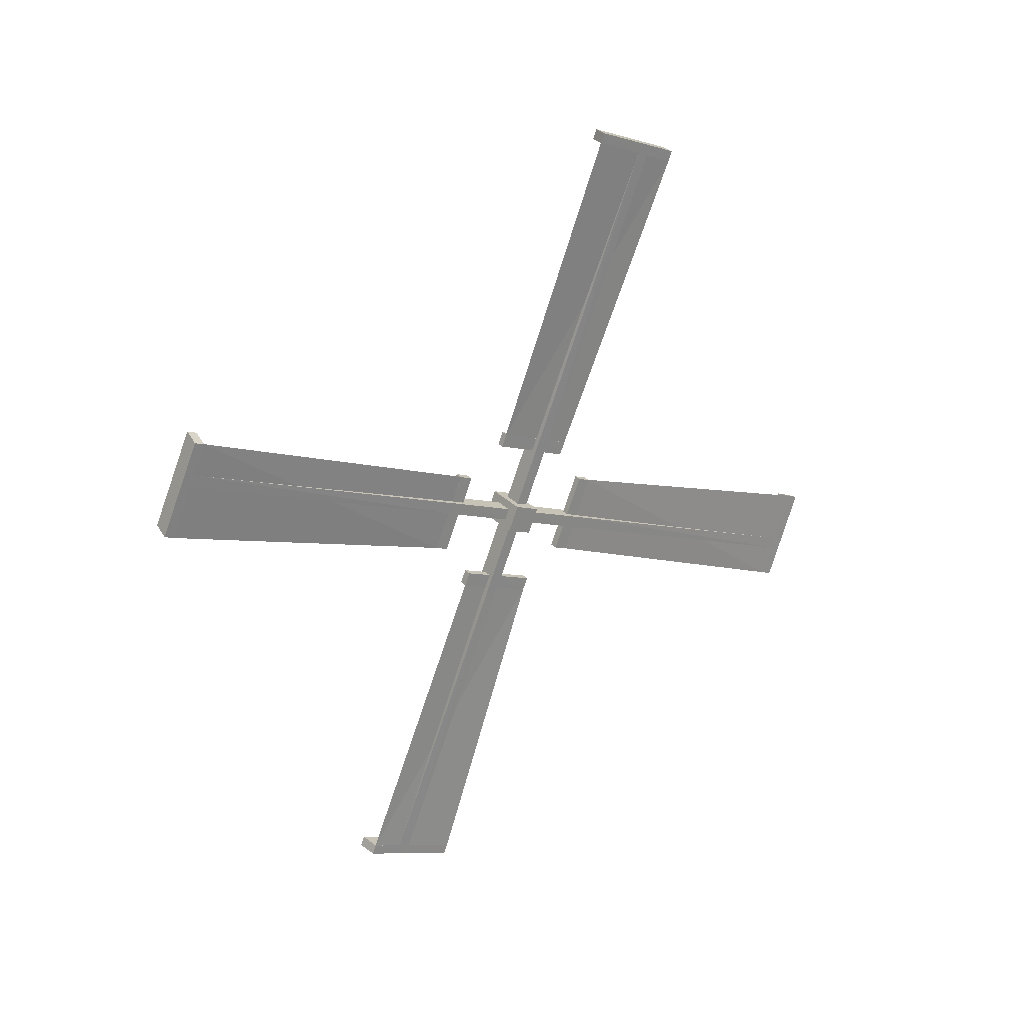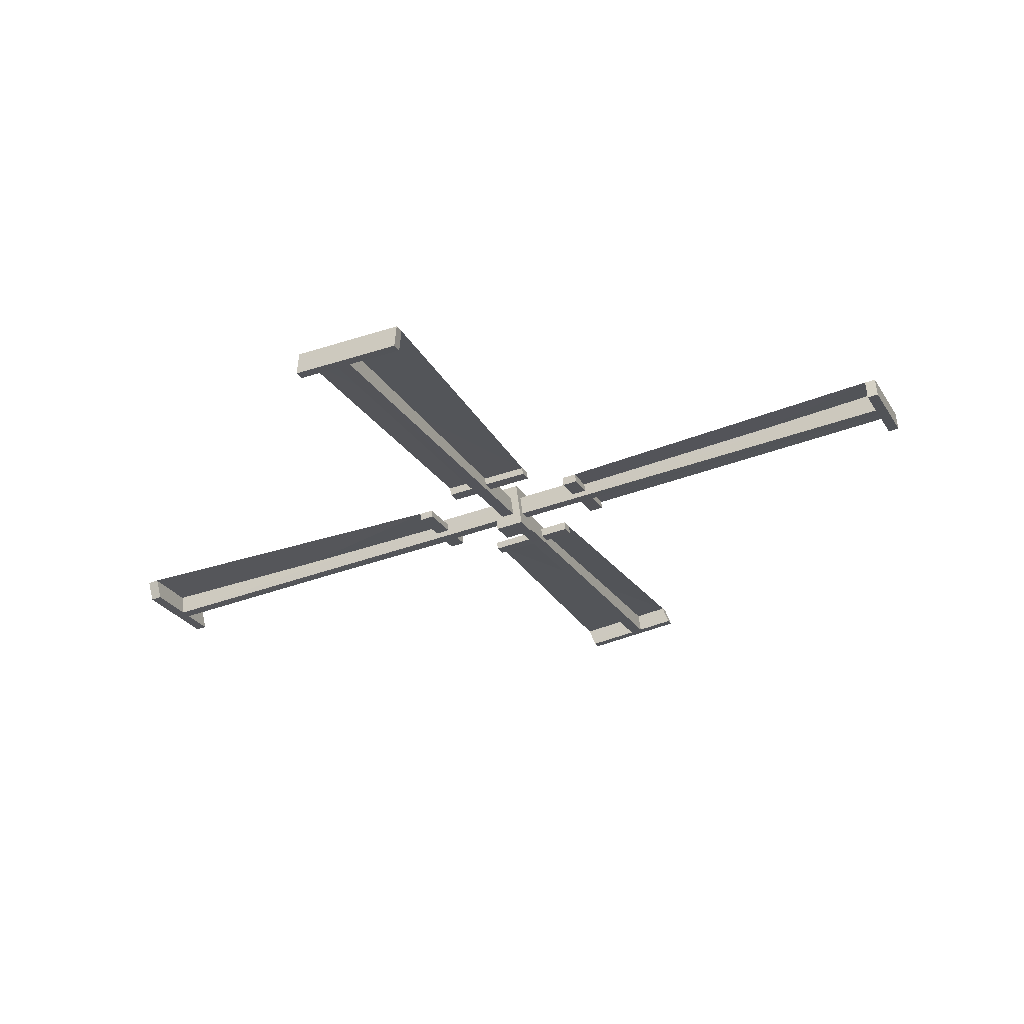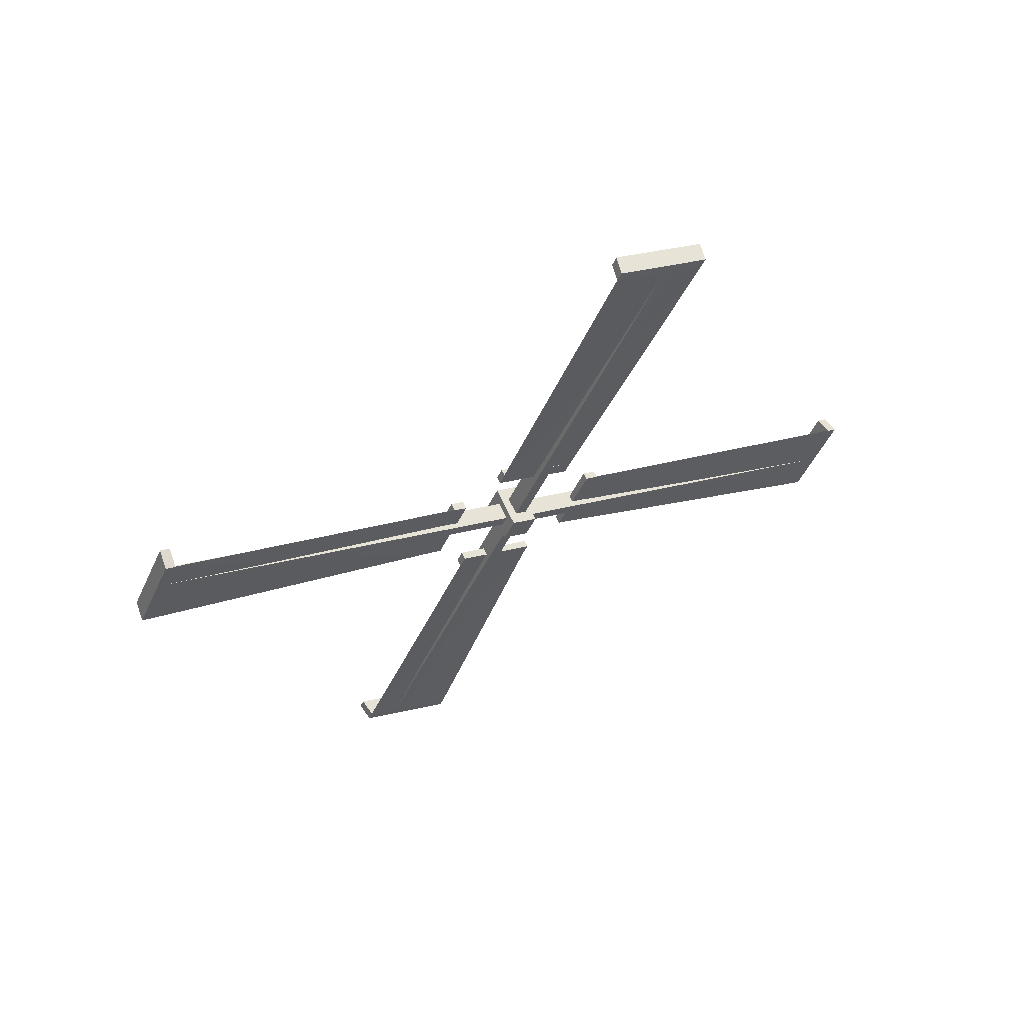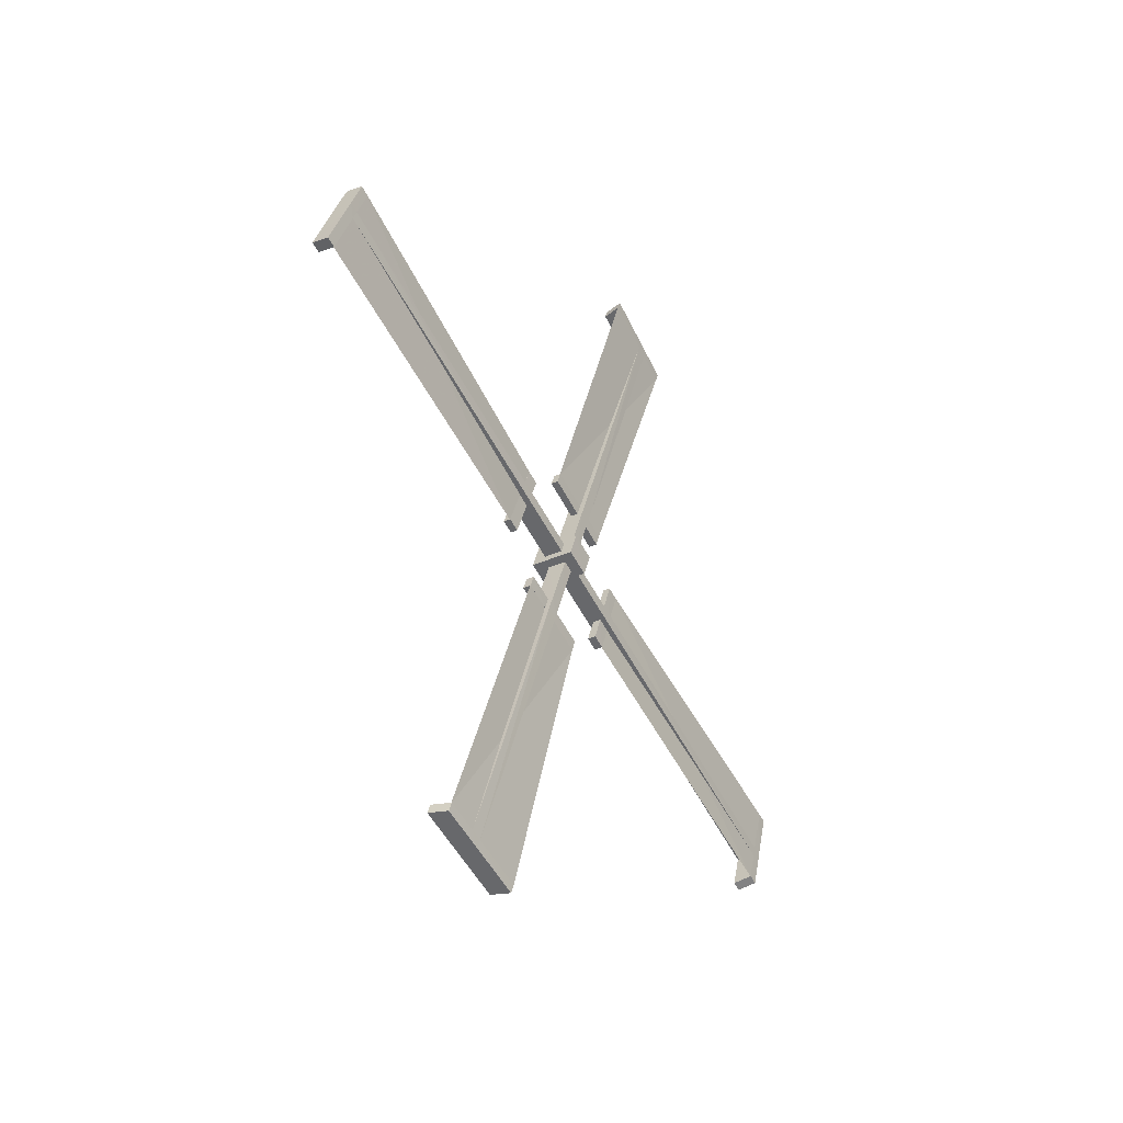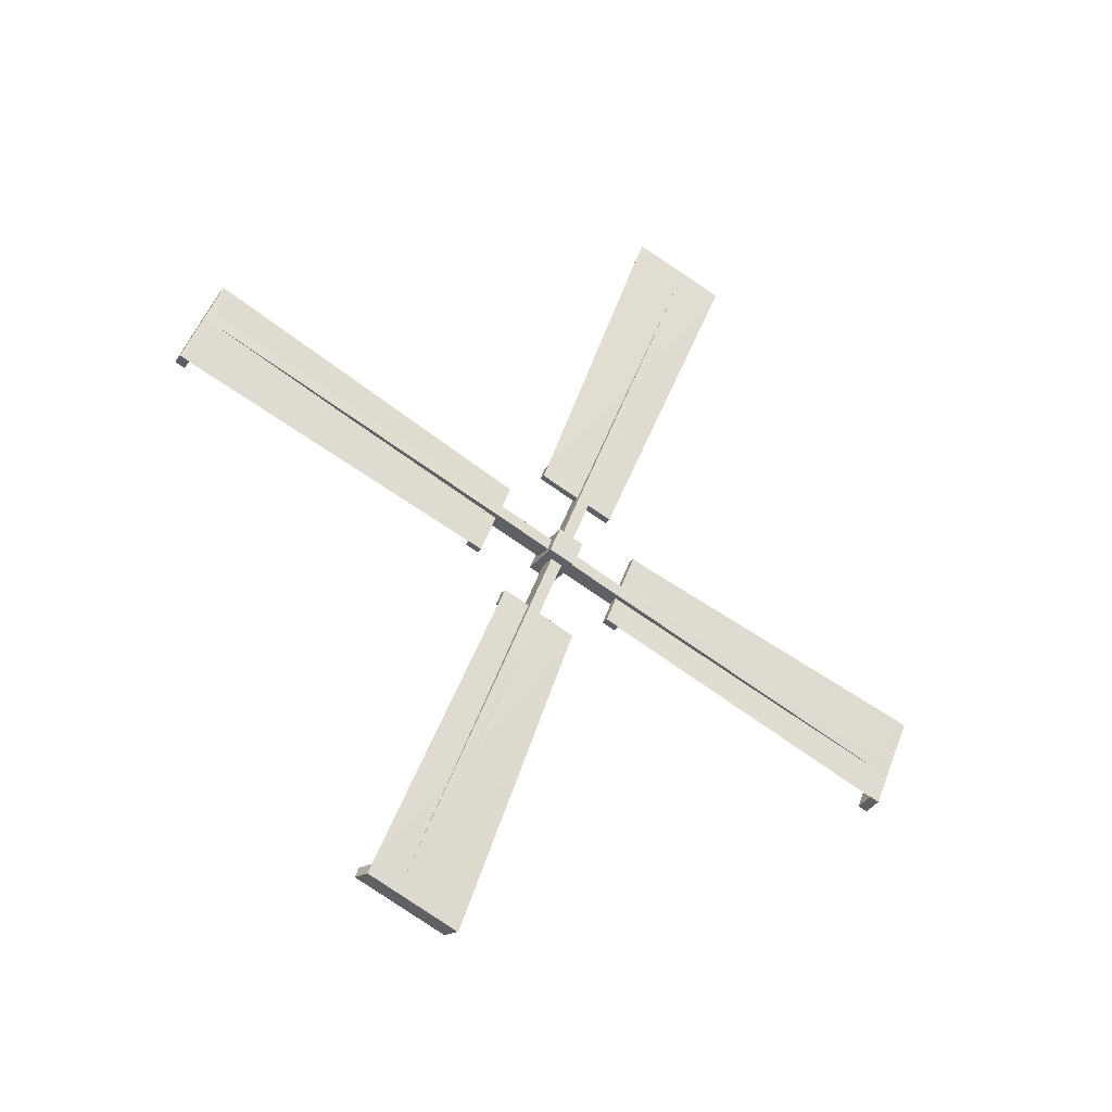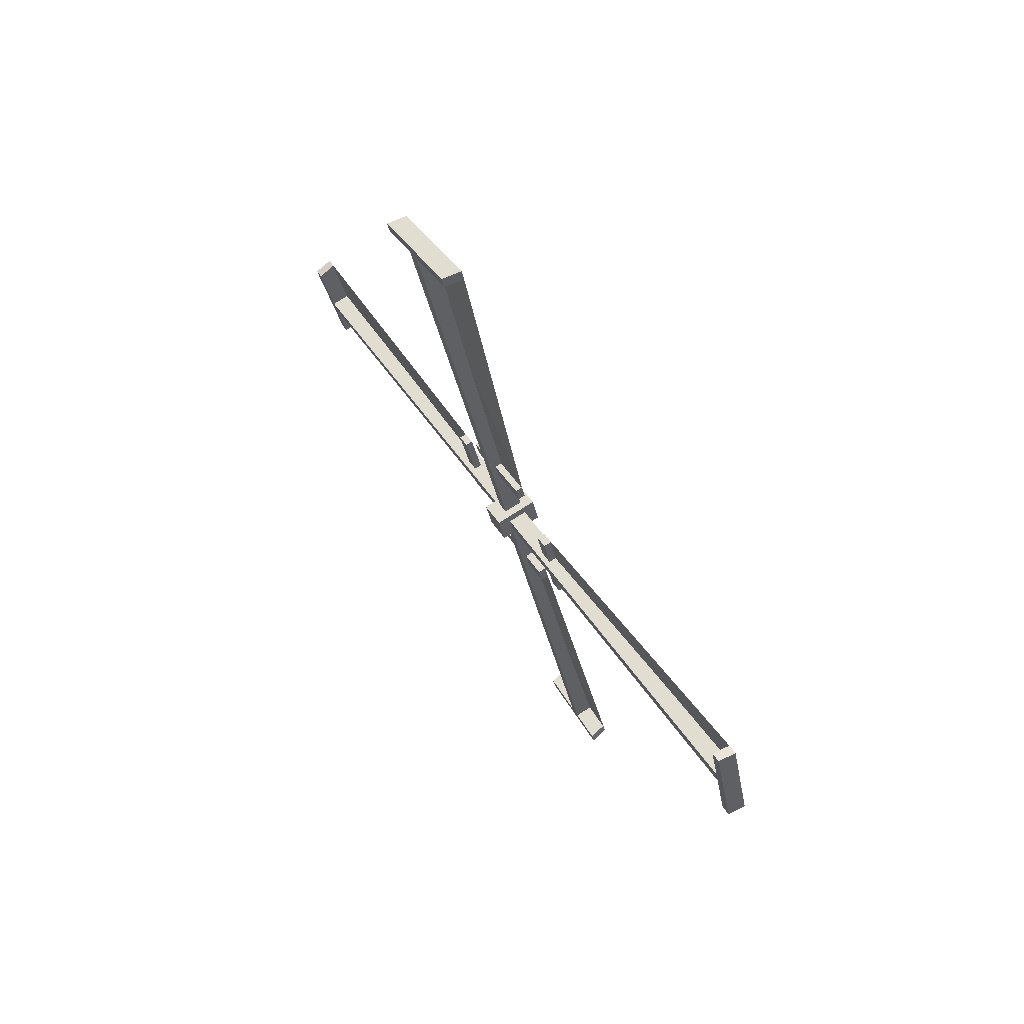
<metadata>
{"format":"obj","ext":"obj","renderer":"f3d","projection":"perspective","resolution":1024,"background":"white","views":[{"elev":28.9,"azim":55.3,"up":"+Y"},{"elev":64.9,"azim":-97.3,"up":"+Z"},{"elev":62.3,"azim":65.4,"up":"+Y"},{"elev":-34.7,"azim":31.3,"up":"+Y"},{"elev":-27.9,"azim":61.5,"up":"+Z"},{"elev":71.6,"azim":-33.0,"up":"+Y"}]}
</metadata>
<code>
o Sails
v -1.715 7.371 4.911
v -1.571 7.583 5.179
v -1.716 7.675 4.785
v -1.57 7.715 5.125
v -1.202 7.371 4.911
v -1.348 7.583 5.179
v -1.203 7.675 4.785
v -1.347 7.715 5.125
v -1.716 7.497 5.215
v -1.715 7.801 5.089
v -1.202 7.801 5.089
v -1.203 7.497 5.215
v -1.502 7.854 5.833
v -1.41 7.984 5.775
v -1.417 7.854 5.833
v -1.507 7.984 5.775
v -1.502 7.915 5.981
v -1.407 8.291 5.647
v -1.505 8.291 5.648
v -1.507 7.454 6.172
v -1.506 7.393 6.024
v -1.42 7.393 6.024
v -1.571 7.583 5.179
v -1.57 7.715 5.125
v -1.348 7.583 5.179
v -1.347 7.715 5.125
v -1.573 9.412 9.594
v -1.568 9.544 9.54
v -1.345 9.544 9.54
v -1.35 9.412 9.594
v -1.35 9.365 9.481
v -1.573 9.365 9.481
v -1.568 9.497 9.427
v -1.345 9.497 9.427
v -1.377 8.817 9.841
v -1.597 8.867 9.82
v -1.376 8.77 9.728
v -1.597 8.82 9.707
v -1.55 9.95 9.372
v -1.329 9.9 9.392
v -1.55 9.903 9.259
v -1.329 9.853 9.279
v -1.502 7.854 5.833
v -1.41 7.984 5.775
v -1.417 7.854 5.833
v -1.507 7.984 5.775
v -1.417 7.915 5.981
v -1.507 8.049 5.93
v -1.502 7.915 5.981
v -1.41 8.049 5.93
v -1.347 8.064 5.967
v -1.347 7.969 5.737
v -1.57 7.969 5.737
v -1.57 8.064 5.967
v -1.407 8.356 5.803
v -1.407 8.291 5.647
v -1.505 8.291 5.648
v -1.504 8.356 5.803
v -1.571 7.932 6.022
v -1.571 7.837 5.792
v -1.348 7.837 5.792
v -1.348 7.932 6.022
v -1.507 7.454 6.172
v -1.506 7.393 6.024
v -1.42 7.393 6.024
v -1.421 7.455 6.172
v -1.556 7.404 4.991
v -1.556 7.459 5.123
v -1.333 7.404 4.991
v -1.333 7.459 5.123
v -1.552 2.989 6.818
v -1.558 3.043 6.95
v -1.335 3.045 6.954
v -1.33 2.99 6.822
v -1.33 3.103 6.775
v -1.552 3.102 6.771
v -1.558 3.156 6.903
v -1.335 3.158 6.907
v -1.303 2.744 6.227
v -1.528 2.763 6.273
v -1.304 2.857 6.18
v -1.529 2.876 6.226
v -1.576 3.211 7.356
v -1.351 3.192 7.31
v -1.576 3.324 7.309
v -1.351 3.305 7.263
v -1.486 6.751 5.261
v -1.396 6.809 5.392
v -1.401 6.751 5.262
v -1.493 6.809 5.392
v -1.401 6.603 5.323
v -1.493 6.654 5.456
v -1.486 6.602 5.323
v -1.396 6.654 5.457
v -1.333 6.617 5.472
v -1.333 6.846 5.377
v -1.556 6.846 5.376
v -1.556 6.616 5.472
v -1.399 6.781 5.763
v -1.398 6.936 5.699
v -1.496 6.936 5.699
v -1.496 6.781 5.763
v -1.555 6.562 5.339
v -1.555 6.791 5.244
v -1.332 6.792 5.245
v -1.332 6.562 5.34
v -1.482 6.412 4.862
v -1.483 6.56 4.801
v -1.397 6.56 4.801
v -1.396 6.412 4.862
v -1.556 7.587 4.815
v -1.556 7.455 4.869
v -1.333 7.587 4.815
v -1.333 7.455 4.869
v -1.559 5.758 0.3996
v -1.553 5.626 0.4542
v -1.33 5.626 0.4543
v -1.336 5.758 0.3995
v -1.336 5.805 0.5125
v -1.558 5.805 0.5125
v -1.553 5.673 0.5672
v -1.33 5.673 0.5673
v -1.362 6.353 0.1529
v -1.583 6.303 0.174
v -1.361 6.399 0.2659
v -1.582 6.35 0.2869
v -1.535 5.22 0.6222
v -1.314 5.27 0.6021
v -1.535 5.267 0.7352
v -1.314 5.316 0.715
v -1.487 7.316 4.161
v -1.395 7.185 4.219
v -1.402 7.316 4.161
v -1.492 7.185 4.219
v -1.402 7.255 4.013
v -1.492 7.121 4.064
v -1.488 7.255 4.013
v -1.395 7.121 4.064
v -1.332 7.106 4.027
v -1.332 7.201 4.257
v -1.555 7.201 4.256
v -1.555 7.106 4.027
v -1.392 6.814 4.191
v -1.392 6.879 4.346
v -1.49 6.879 4.346
v -1.489 6.814 4.191
v -1.556 7.238 3.972
v -1.556 7.333 4.202
v -1.333 7.333 4.202
v -1.333 7.238 3.972
v -1.492 7.715 3.822
v -1.491 7.777 3.97
v -1.406 7.777 3.97
v -1.406 7.715 3.822
v -1.556 7.763 4.997
v -1.556 7.708 4.865
v -1.333 7.763 4.997
v -1.333 7.708 4.865
v -1.553 12.18 3.17
v -1.559 12.12 3.038
v -1.336 12.12 3.034
v -1.33 12.18 3.166
v -1.33 12.06 3.213
v -1.553 12.07 3.216
v -1.559 12.01 3.084
v -1.336 12.01 3.081
v -1.304 12.42 3.761
v -1.529 12.4 3.715
v -1.304 12.31 3.808
v -1.53 12.29 3.761
v -1.577 11.96 2.632
v -1.352 11.97 2.678
v -1.576 11.84 2.679
v -1.351 11.86 2.725
v -1.486 8.416 4.726
v -1.396 8.358 4.596
v -1.401 8.416 4.726
v -1.493 8.358 4.596
v -1.401 8.565 4.665
v -1.494 8.514 4.531
v -1.486 8.565 4.665
v -1.396 8.514 4.531
v -1.333 8.551 4.515
v -1.333 8.321 4.611
v -1.556 8.321 4.611
v -1.556 8.551 4.516
v -1.399 8.387 4.224
v -1.398 8.231 4.289
v -1.496 8.231 4.289
v -1.496 8.387 4.225
v -1.555 8.606 4.648
v -1.555 8.376 4.743
v -1.332 8.376 4.743
v -1.332 8.605 4.648
v -1.482 8.756 5.126
v -1.483 8.607 5.187
v -1.397 8.607 5.187
v -1.397 8.756 5.125
v -1.382 8.77 9.728
v -1.335 9.853 9.279
v -1.413 8.356 5.803
v -1.427 7.455 6.172
v -1.31 2.857 6.18
v -1.357 3.305 7.263
v -1.405 6.781 5.763
v -1.403 6.412 4.862
v -1.367 6.399 0.2659
v -1.321 5.316 0.715
v -1.398 6.814 4.191
v -1.412 7.715 3.822
v -1.311 12.31 3.808
v -1.357 11.86 2.725
v -1.405 8.387 4.224
v -1.403 8.756 5.125
f 9 3 1
f 10 7 3
f 11 5 7
f 12 1 5
f 7 1 3
f 2 10 9
f 8 10 4
f 8 12 11
f 2 12 6
f 14 19 18
f 13 22 21
f 13 20 17
f 30 37 31
f 28 30 29
f 28 41 33
f 31 29 30
f 33 27 28
f 54 32 33
f 62 34 31
f 54 34 51
f 62 32 59
f 38 35 36
f 31 38 32
f 32 36 27
f 30 36 35
f 41 40 42
f 34 40 29
f 33 42 34
f 28 40 39
f 25 60 23
f 24 52 26
f 25 52 61
f 24 60 53
f 49 66 47
f 61 51 62
f 53 59 54
f 50 52 44
f 44 53 46
f 46 54 48
f 48 51 50
f 57 55 56
f 48 57 46
f 44 55 50
f 50 58 48
f 43 59 60
f 45 60 61
f 47 61 62
f 49 62 59
f 64 66 63
f 47 65 45
f 75 79 81
f 72 74 73
f 77 83 85
f 78 74 75
f 76 72 77
f 103 77 98
f 95 75 106
f 98 78 95
f 106 76 103
f 81 80 82
f 75 82 76
f 71 82 80
f 74 80 79
f 85 84 86
f 73 86 84
f 77 86 78
f 72 84 83
f 69 104 67
f 68 96 70
f 70 105 69
f 67 97 68
f 91 107 110
f 96 106 105
f 104 98 97
f 88 95 96
f 88 97 90
f 92 97 98
f 92 95 94
f 101 99 100
f 90 102 101
f 94 100 99
f 94 102 92
f 87 103 104
f 87 105 89
f 91 105 106
f 91 103 93
f 109 107 108
f 89 110 109
f 118 125 119
f 116 118 117
f 116 129 121
f 119 117 118
f 121 115 116
f 142 120 121
f 150 122 119
f 142 122 139
f 150 120 147
f 125 124 126
f 119 126 120
f 120 124 115
f 118 124 123
f 130 127 128
f 122 128 117
f 121 130 122
f 116 128 127
f 113 148 111
f 112 140 114
f 113 140 149
f 112 148 141
f 137 154 135
f 149 139 150
f 141 147 142
f 138 140 132
f 132 141 134
f 134 142 136
f 136 139 138
f 145 143 144
f 136 145 134
f 132 143 138
f 138 146 136
f 131 147 148
f 133 148 149
f 135 149 150
f 137 150 147
f 152 154 151
f 135 153 133
f 163 167 169
f 160 162 161
f 165 171 173
f 166 162 163
f 164 160 165
f 191 165 186
f 183 163 194
f 186 166 183
f 194 164 191
f 169 168 170
f 163 170 164
f 159 170 168
f 162 168 167
f 173 172 174
f 161 174 172
f 165 174 166
f 160 172 171
f 157 192 155
f 156 184 158
f 158 193 157
f 155 185 156
f 179 195 198
f 184 194 193
f 192 186 185
f 176 183 184
f 176 185 178
f 180 185 186
f 180 183 182
f 189 187 188
f 178 190 189
f 182 188 187
f 182 190 180
f 175 191 192
f 175 193 177
f 179 193 194
f 179 191 181
f 197 195 196
f 177 198 197
f 131 151 137
f 131 152 151
f 133 152 131
f 133 153 152
f 197 175 177
f 175 195 181
f 197 196 175
f 100 88 90
f 196 195 175
f 100 90 101
f 107 87 108
f 93 87 107
f 87 109 108
f 87 89 109
f 178 189 188
f 178 188 176
f 144 132 134
f 144 134 145
f 9 10 3
f 10 11 7
f 11 12 5
f 12 9 1
f 7 5 1
f 2 4 10
f 8 11 10
f 8 6 12
f 2 9 12
f 14 16 19
f 13 15 22
f 13 21 20
f 30 35 37
f 28 27 30
f 28 39 41
f 31 34 29
f 33 32 27
f 54 59 32
f 62 51 34
f 54 33 34
f 62 31 32
f 38 37 35
f 31 37 38
f 32 38 36
f 30 27 36
f 41 39 40
f 34 42 40
f 33 41 42
f 28 29 40
f 25 61 60
f 24 53 52
f 25 26 52
f 24 23 60
f 49 63 66
f 61 52 51
f 53 60 59
f 50 51 52
f 44 52 53
f 46 53 54
f 48 54 51
f 57 58 55
f 48 58 57
f 44 56 55
f 50 55 58
f 43 49 59
f 45 43 60
f 47 45 61
f 49 47 62
f 64 65 66
f 47 66 65
f 75 74 79
f 72 71 74
f 77 72 83
f 78 73 74
f 76 71 72
f 103 76 77
f 95 78 75
f 98 77 78
f 106 75 76
f 81 79 80
f 75 81 82
f 71 76 82
f 74 71 80
f 85 83 84
f 73 78 86
f 77 85 86
f 72 73 84
f 69 105 104
f 68 97 96
f 70 96 105
f 67 104 97
f 91 93 107
f 96 95 106
f 104 103 98
f 88 94 95
f 88 96 97
f 92 90 97
f 92 98 95
f 101 102 99
f 90 92 102
f 94 88 100
f 94 99 102
f 87 93 103
f 87 104 105
f 91 89 105
f 91 106 103
f 109 110 107
f 89 91 110
f 118 123 125
f 116 115 118
f 116 127 129
f 119 122 117
f 121 120 115
f 142 147 120
f 150 139 122
f 142 121 122
f 150 119 120
f 125 123 124
f 119 125 126
f 120 126 124
f 118 115 124
f 130 129 127
f 122 130 128
f 121 129 130
f 116 117 128
f 113 149 148
f 112 141 140
f 113 114 140
f 112 111 148
f 137 151 154
f 149 140 139
f 141 148 147
f 138 139 140
f 132 140 141
f 134 141 142
f 136 142 139
f 145 146 143
f 136 146 145
f 132 144 143
f 138 143 146
f 131 137 147
f 133 131 148
f 135 133 149
f 137 135 150
f 152 153 154
f 135 154 153
f 163 162 167
f 160 159 162
f 165 160 171
f 166 161 162
f 164 159 160
f 191 164 165
f 183 166 163
f 186 165 166
f 194 163 164
f 169 167 168
f 163 169 170
f 159 164 170
f 162 159 168
f 173 171 172
f 161 166 174
f 165 173 174
f 160 161 172
f 157 193 192
f 156 185 184
f 158 184 193
f 155 192 185
f 179 181 195
f 184 183 194
f 192 191 186
f 176 182 183
f 176 184 185
f 180 178 185
f 180 186 183
f 189 190 187
f 178 180 190
f 182 176 188
f 182 187 190
f 175 181 191
f 175 192 193
f 179 177 193
f 179 194 191
f 197 198 195
f 177 179 198
f 42 66 55
f 86 110 99
f 130 154 143
f 174 198 187
f 200 202 199
f 204 206 203
f 208 210 207
f 212 214 211
f 42 37 66
f 86 81 110
f 130 125 154
f 174 169 198
f 200 201 202
f 204 205 206
f 208 209 210
f 212 213 214

</code>
